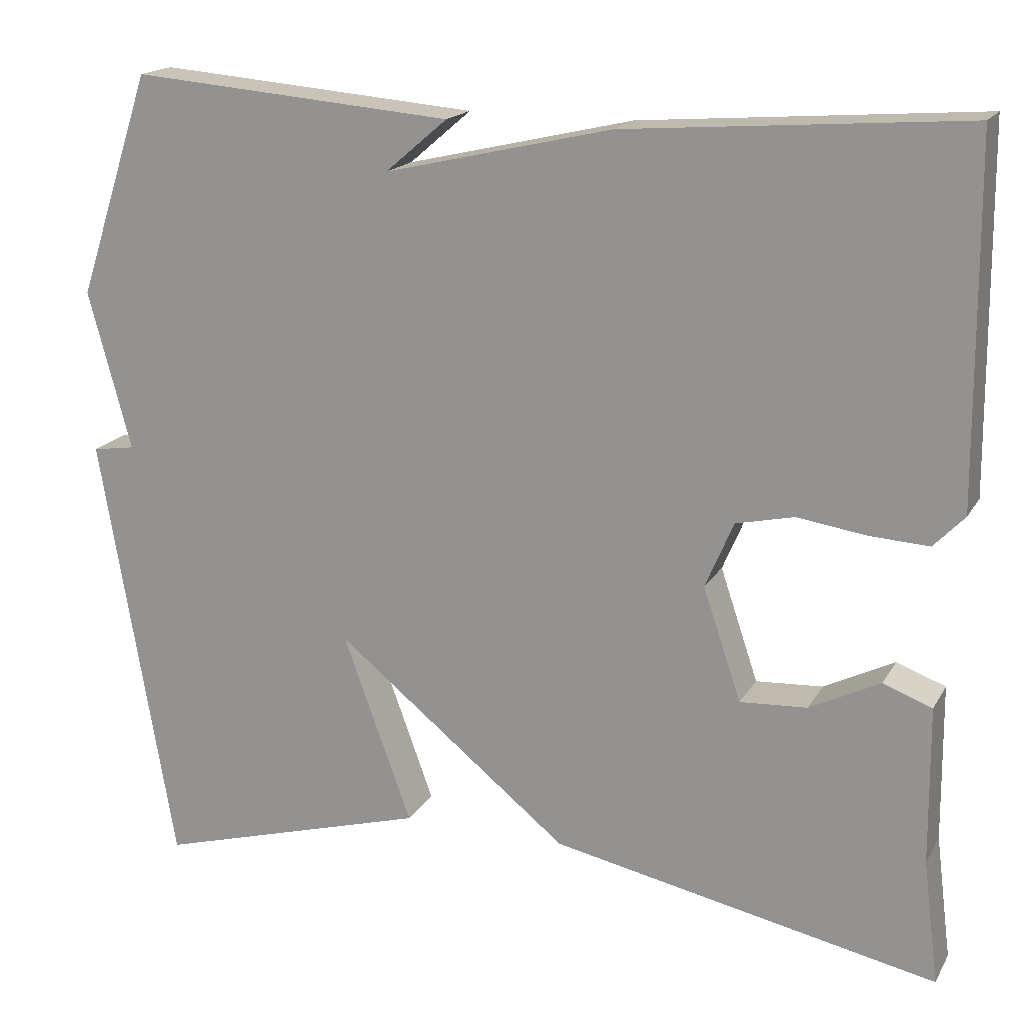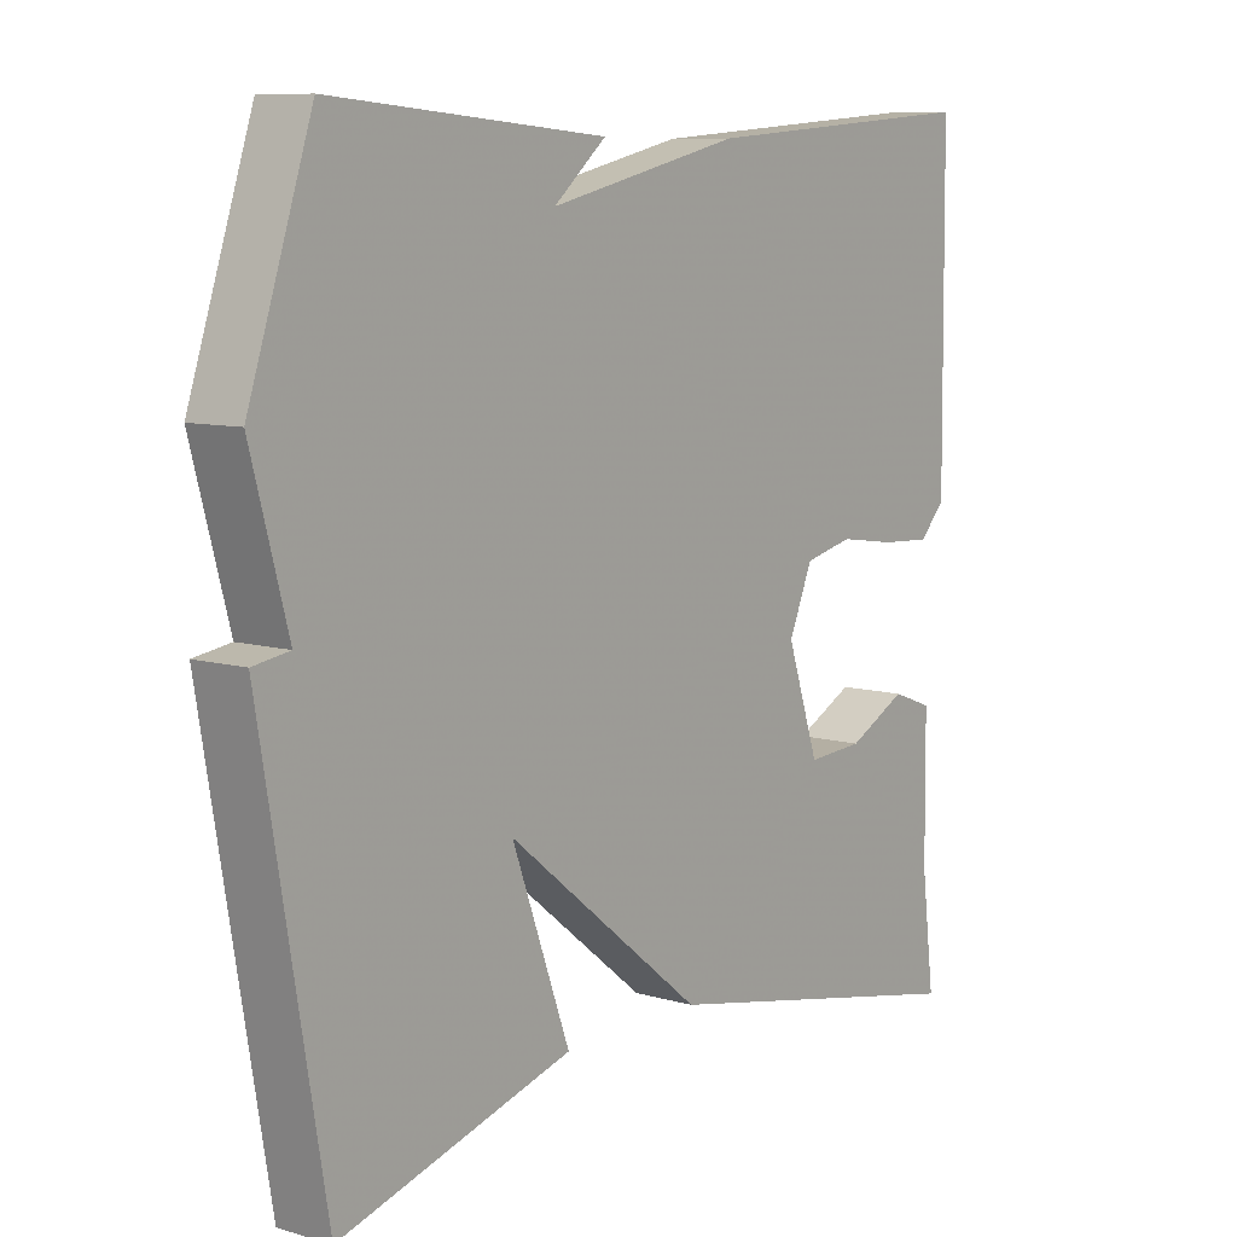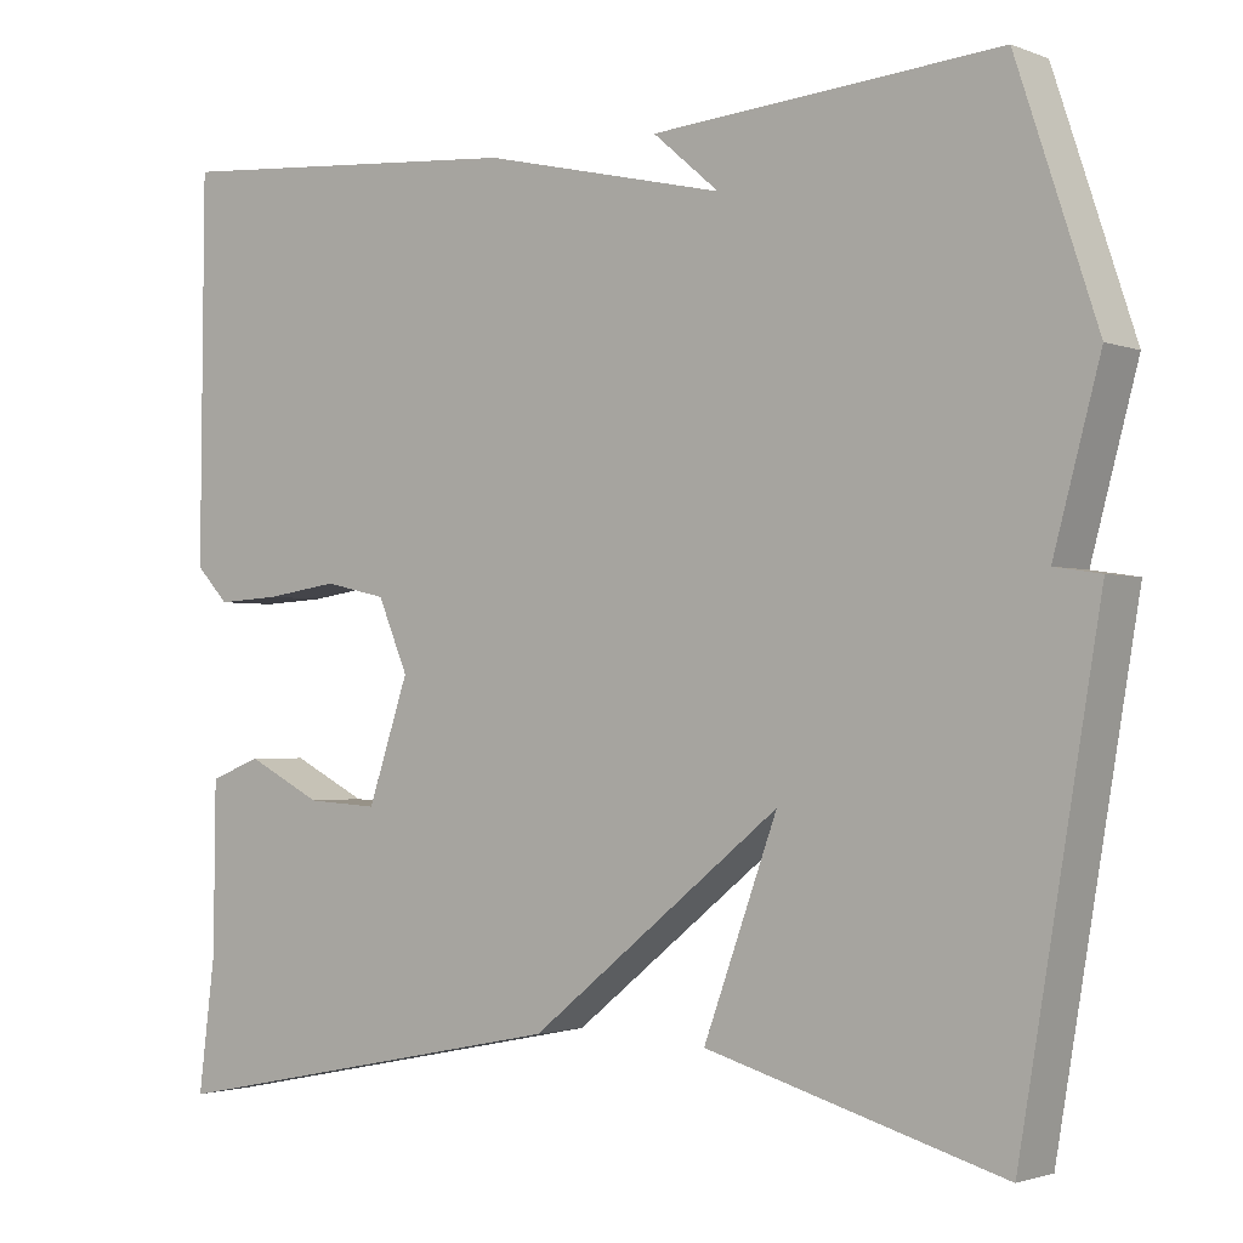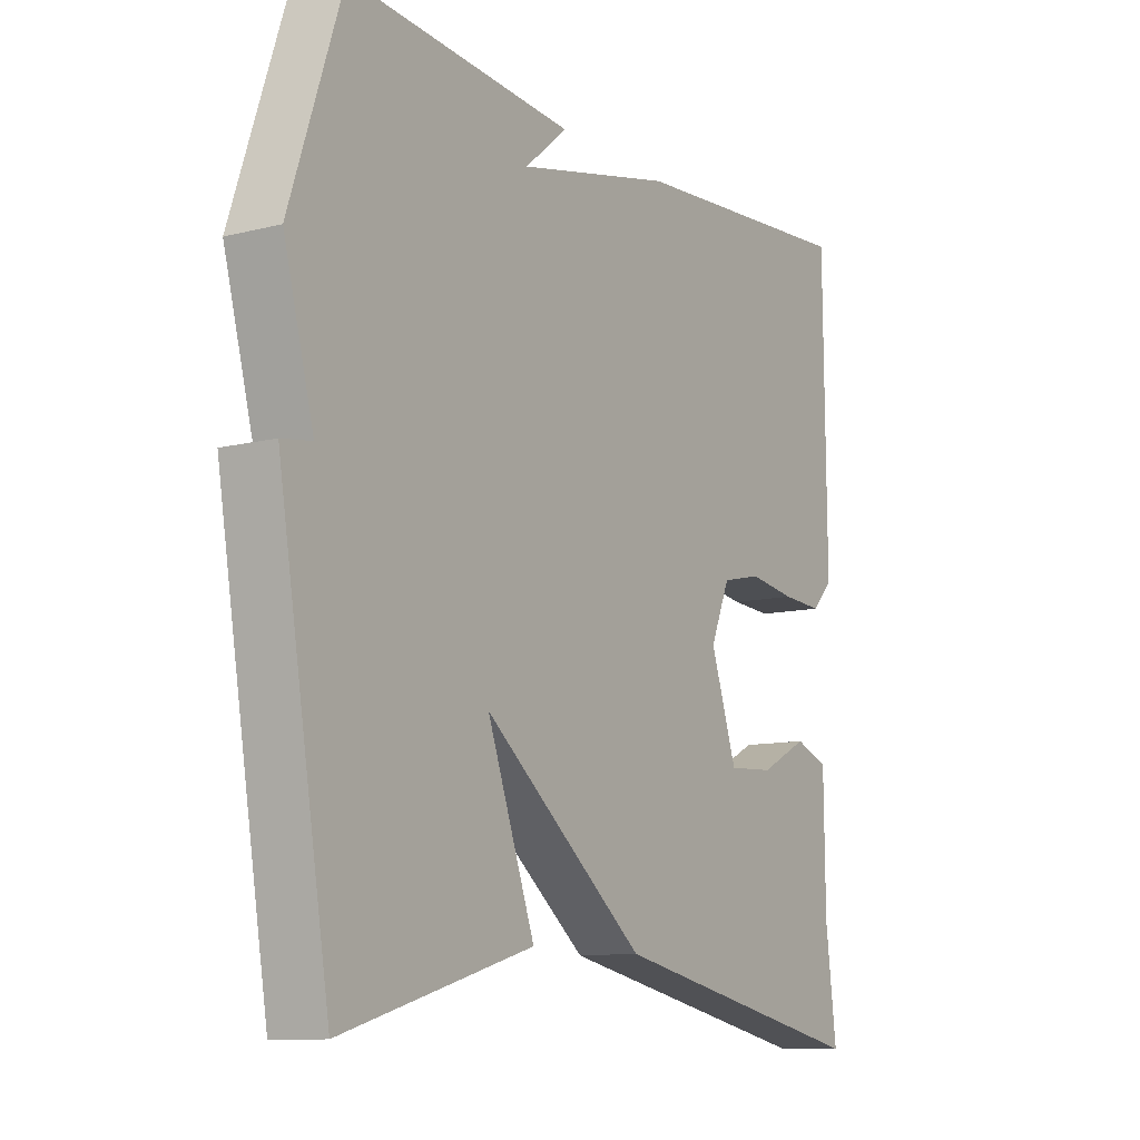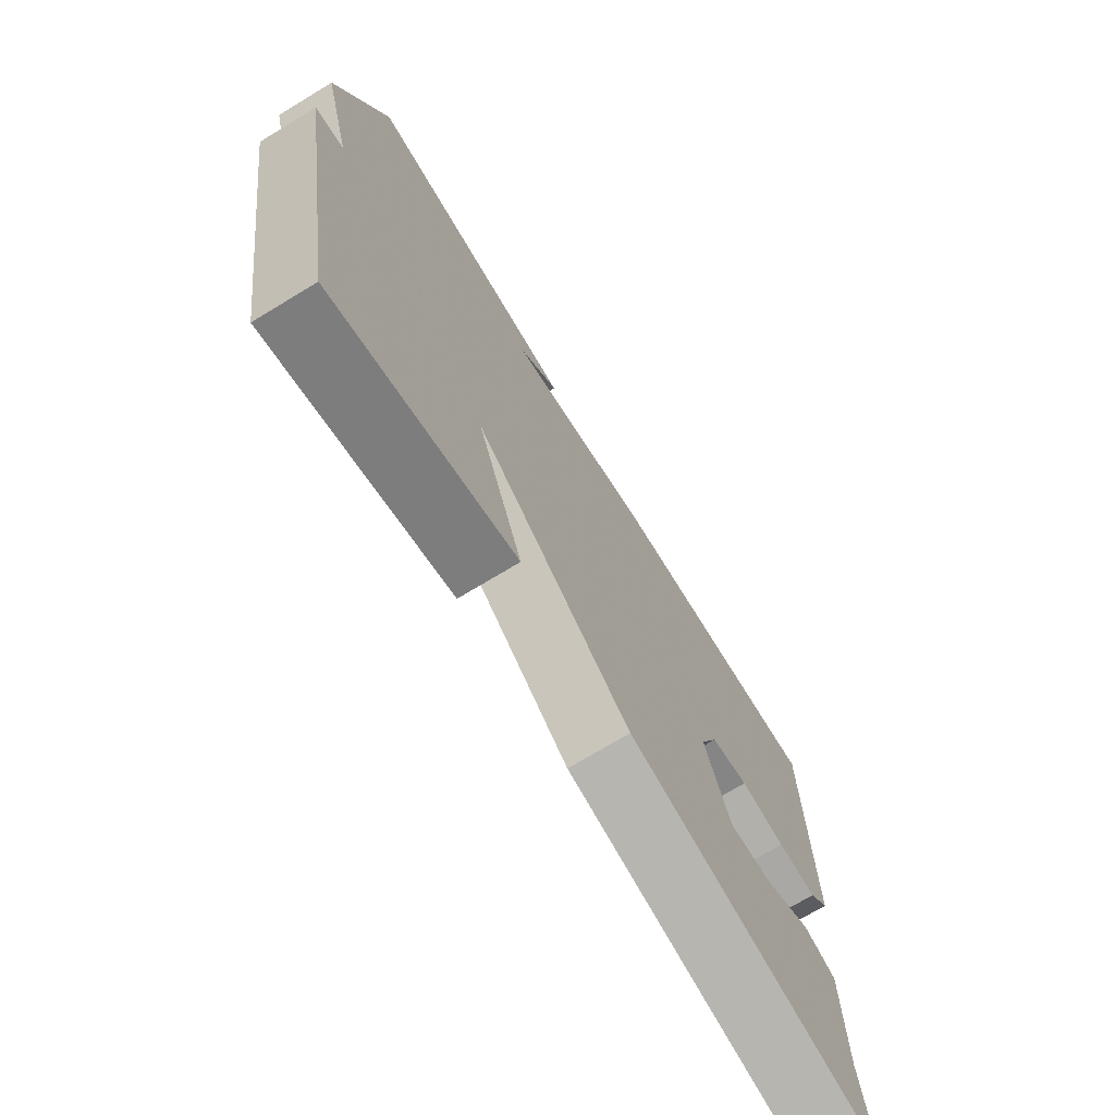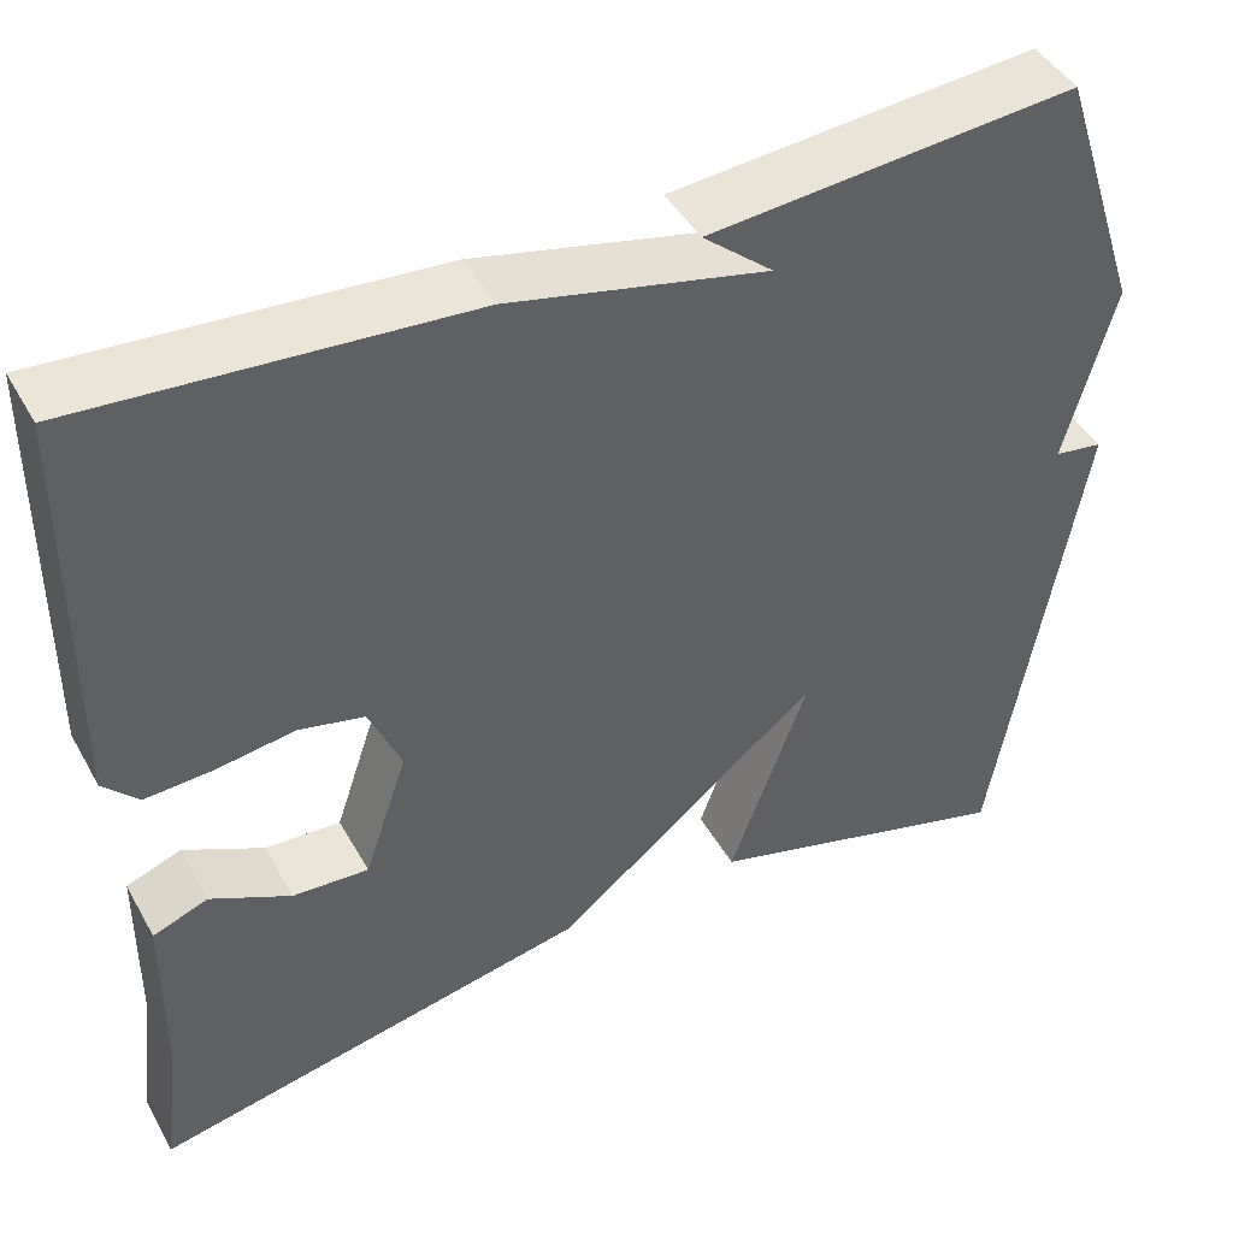
<metadata>
{"format":"obj","ext":"obj","renderer":"f3d","projection":"perspective","resolution":1024,"background":"white","views":[{"elev":17.7,"azim":21.5,"up":"+Z"},{"elev":8.8,"azim":-52.3,"up":"+Z"},{"elev":-1.9,"azim":-142.9,"up":"+Z"},{"elev":-10.7,"azim":-57.9,"up":"+Z"},{"elev":-72.4,"azim":-58.8,"up":"+Z"},{"elev":44.8,"azim":152.2,"up":"+Z"}]}
</metadata>
<code>
v 0.5 0.07 -0.5
v 0.033 0.07 -0.405
v -0.25 0.07 -0.178
v -0.167 0.07 -0.405
v -0.5 0.07 -0.5
v -0.59 0.07 0.029
v -0.538 0.07 0.037
v -0.59 0.07 0.229
v -0.5 0.07 0.5
v -0.109 0.07 0.468
v -0.184 0.07 0.404
v 0.091 0.07 0.468
v 0.5 0.07 0.5
v 0.504 0.07 0.069
v 0.467 0.07 0.03
v 0.395 0.07 0.034
v 0.312 0.07 0.046
v 0.242 0.07 0.03
v 0.208 0.07 -0.05
v 0.254 0.07 -0.186
v 0.335 0.07 -0.181
v 0.42 0.07 -0.138
v 0.479 0.07 -0.16
v 0.481 0.07 -0.35
v 0.5 0 -0.5
v 0.033 0 -0.405
v -0.25 0 -0.178
v -0.167 0 -0.405
v -0.5 0 -0.5
v -0.59 0 0.029
v -0.538 0 0.037
v -0.59 0 0.229
v -0.5 0 0.5
v -0.109 0 0.468
v -0.184 0 0.404
v 0.091 0 0.468
v 0.5 0 0.5
v 0.504 0 0.069
v 0.467 0 0.03
v 0.395 0 0.034
v 0.312 0 0.046
v 0.242 0 0.03
v 0.208 0 -0.05
v 0.254 0 -0.186
v 0.335 0 -0.181
v 0.42 0 -0.138
v 0.479 0 -0.16
v 0.481 0 -0.35
f 21 22 23 24
f 24 1 2
f 21 24 2
f 20 21 2
f 19 20 2 3
f 18 19 3
f 15 16 17
f 14 15 17
f 13 14 17
f 12 13 17
f 11 12 17
f 11 17 18
f 8 9 10 11
f 11 18 3
f 8 11 3
f 7 8 3
f 5 6 7
f 4 5 7
f 3 4 7
f 48 47 46 45
f 26 25 48
f 26 48 45
f 26 45 44
f 27 26 44 43
f 27 43 42
f 41 40 39
f 41 39 38
f 41 38 37
f 41 37 36
f 41 36 35
f 42 41 35
f 35 34 33 32
f 27 42 35
f 27 35 32
f 27 32 31
f 31 30 29
f 31 29 28
f 31 28 27
f 1 25 26 2
f 2 26 27 3
f 3 27 28 4
f 4 28 29 5
f 5 29 30 6
f 6 30 31 7
f 7 31 32 8
f 8 32 33 9
f 9 33 34 10
f 10 34 35 11
f 11 35 36 12
f 12 36 37 13
f 13 37 38 14
f 14 38 39 15
f 15 39 40 16
f 16 40 41 17
f 17 41 42 18
f 18 42 43 19
f 19 43 44 20
f 20 44 45 21
f 21 45 46 22
f 22 46 47 23
f 23 47 48 24
f 24 48 25 1

</code>
